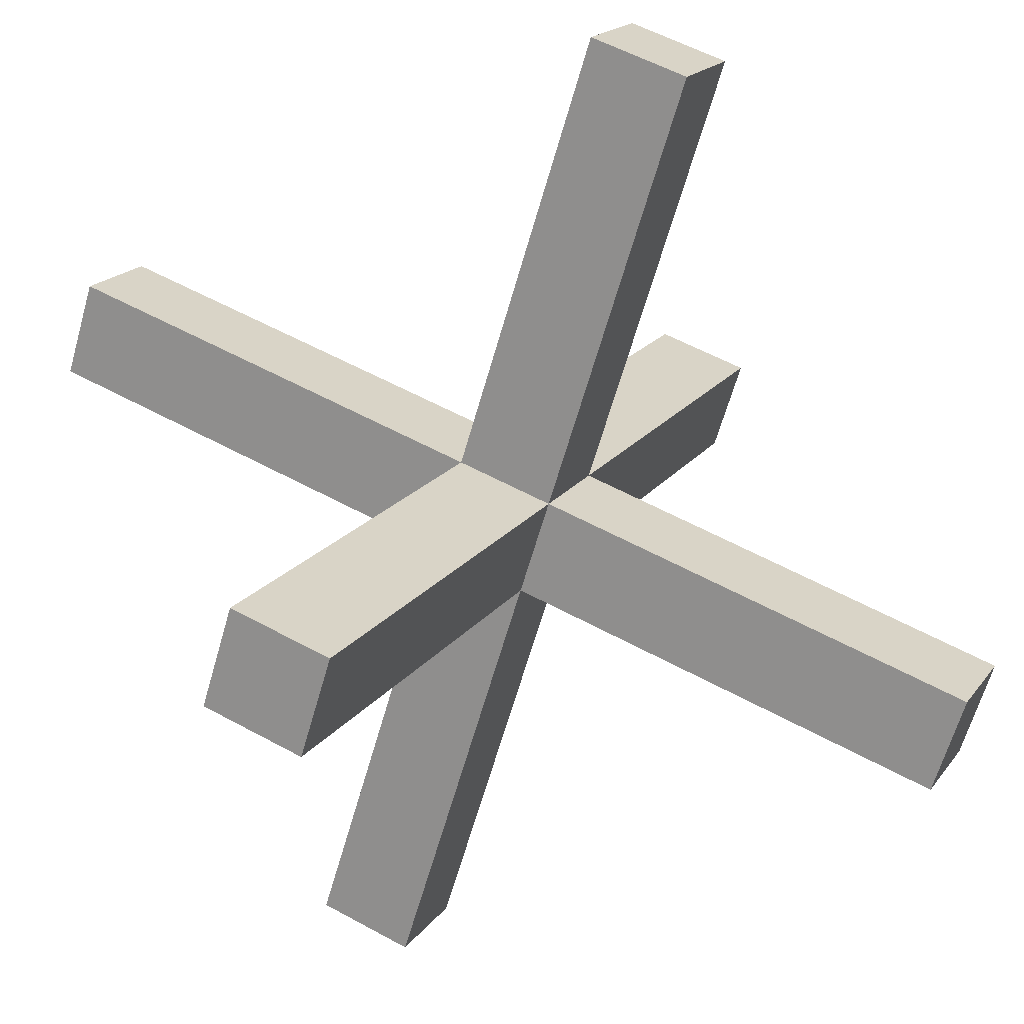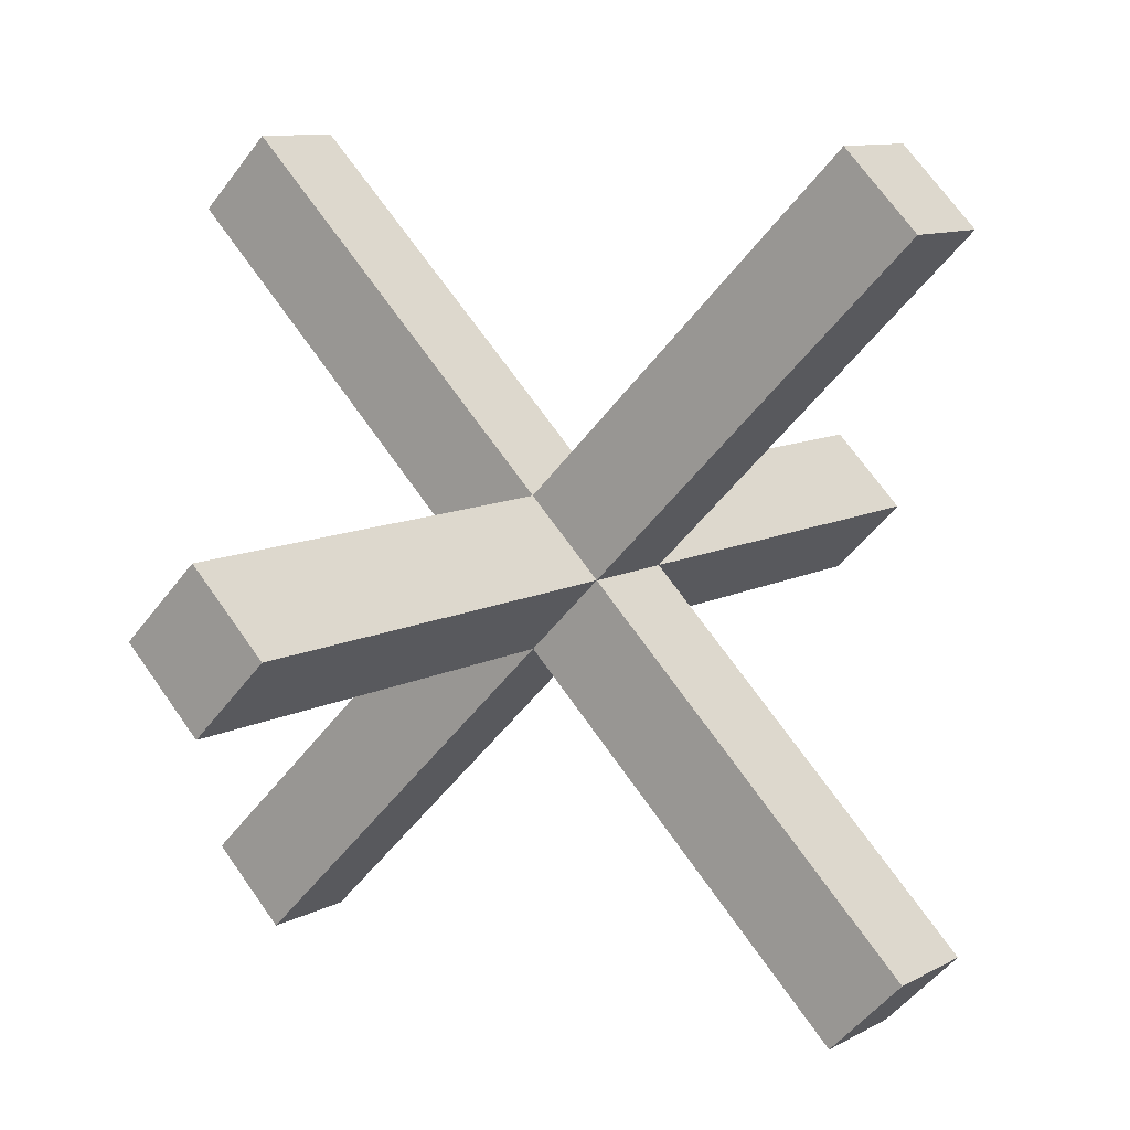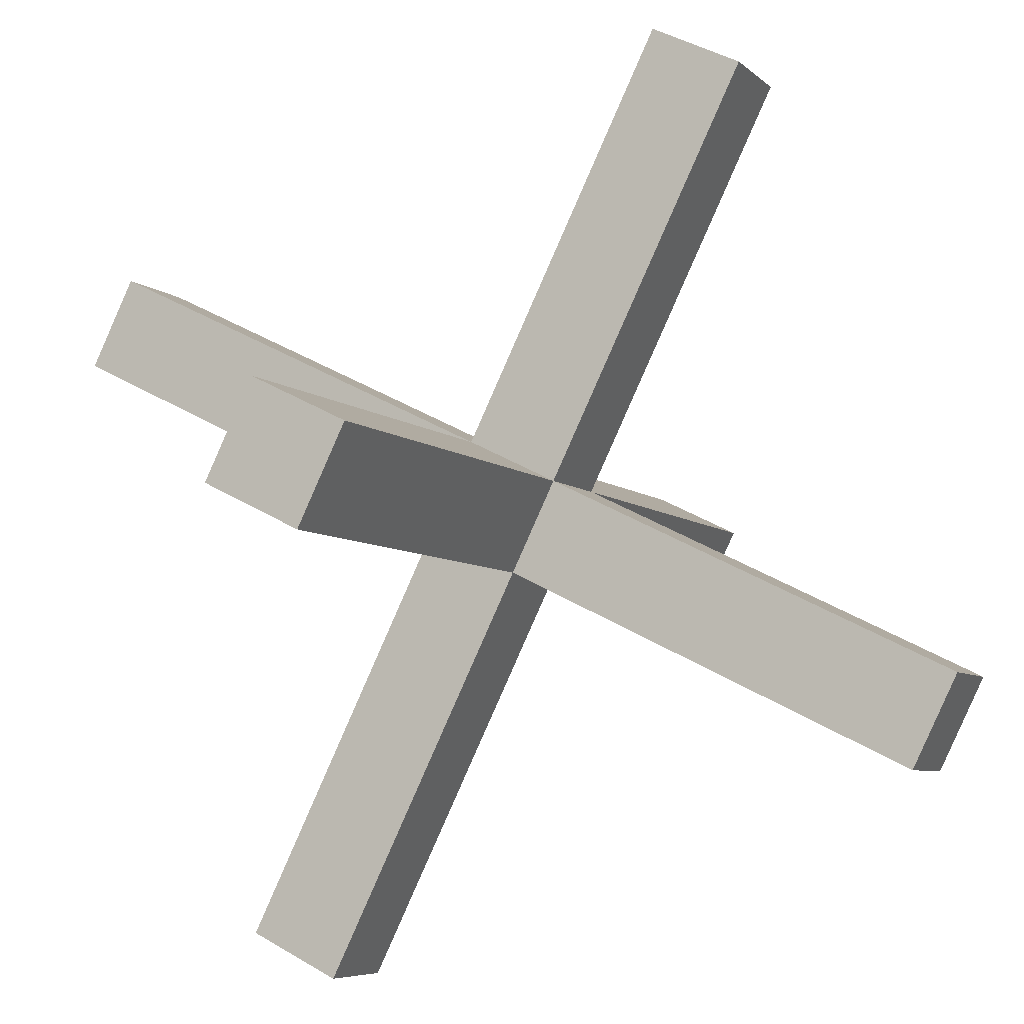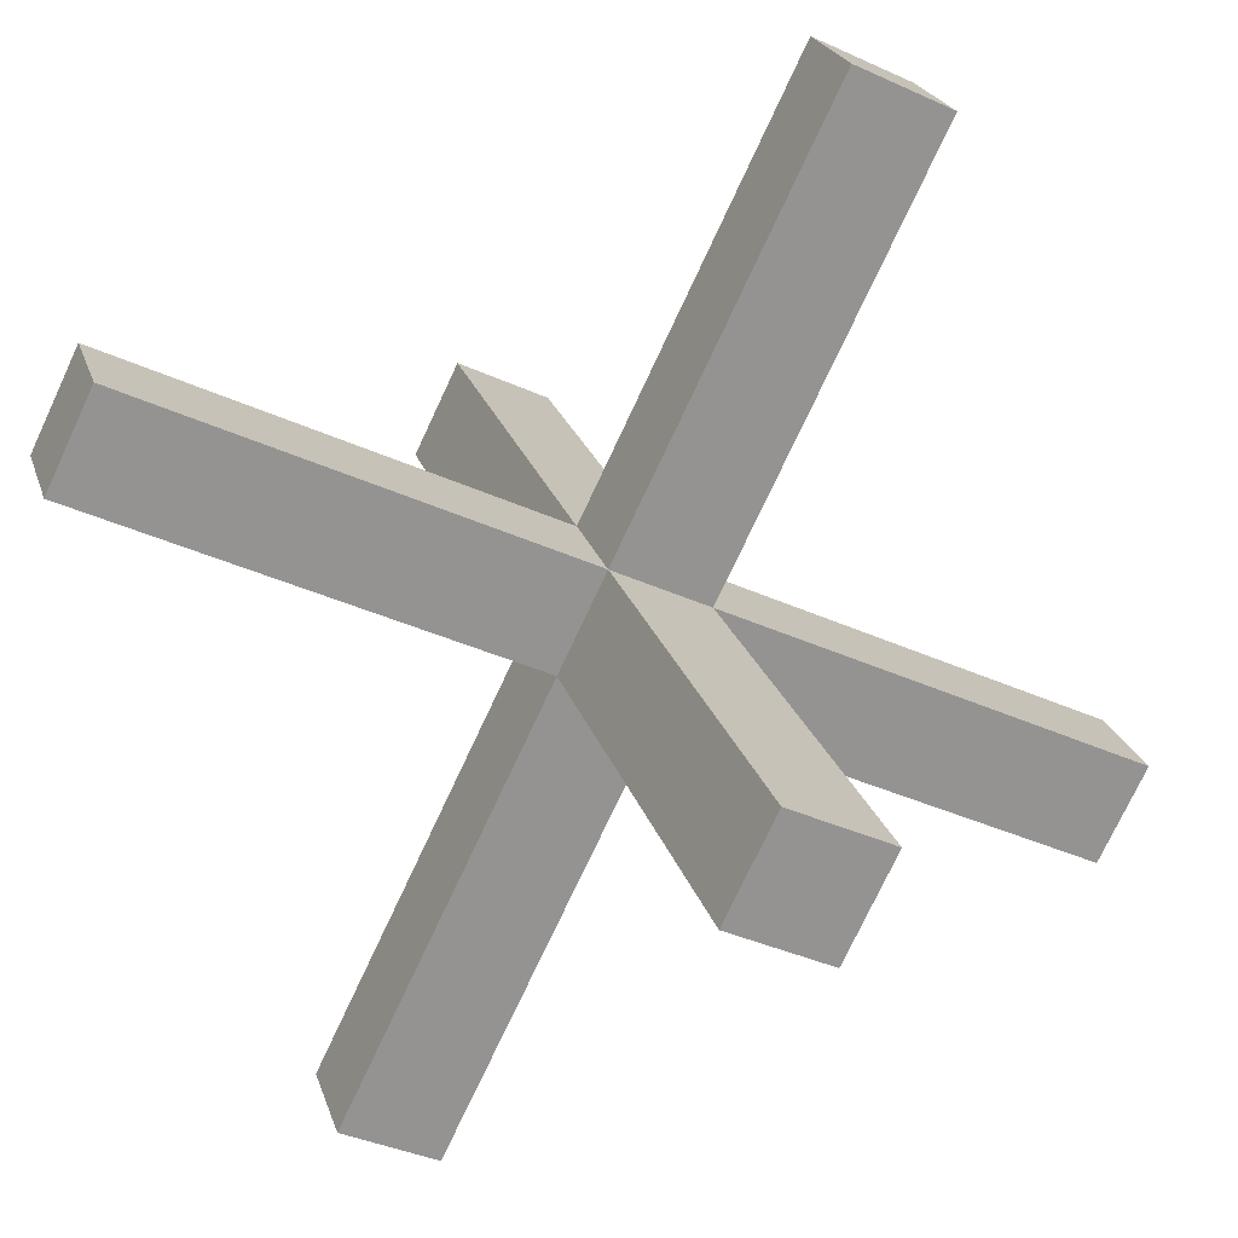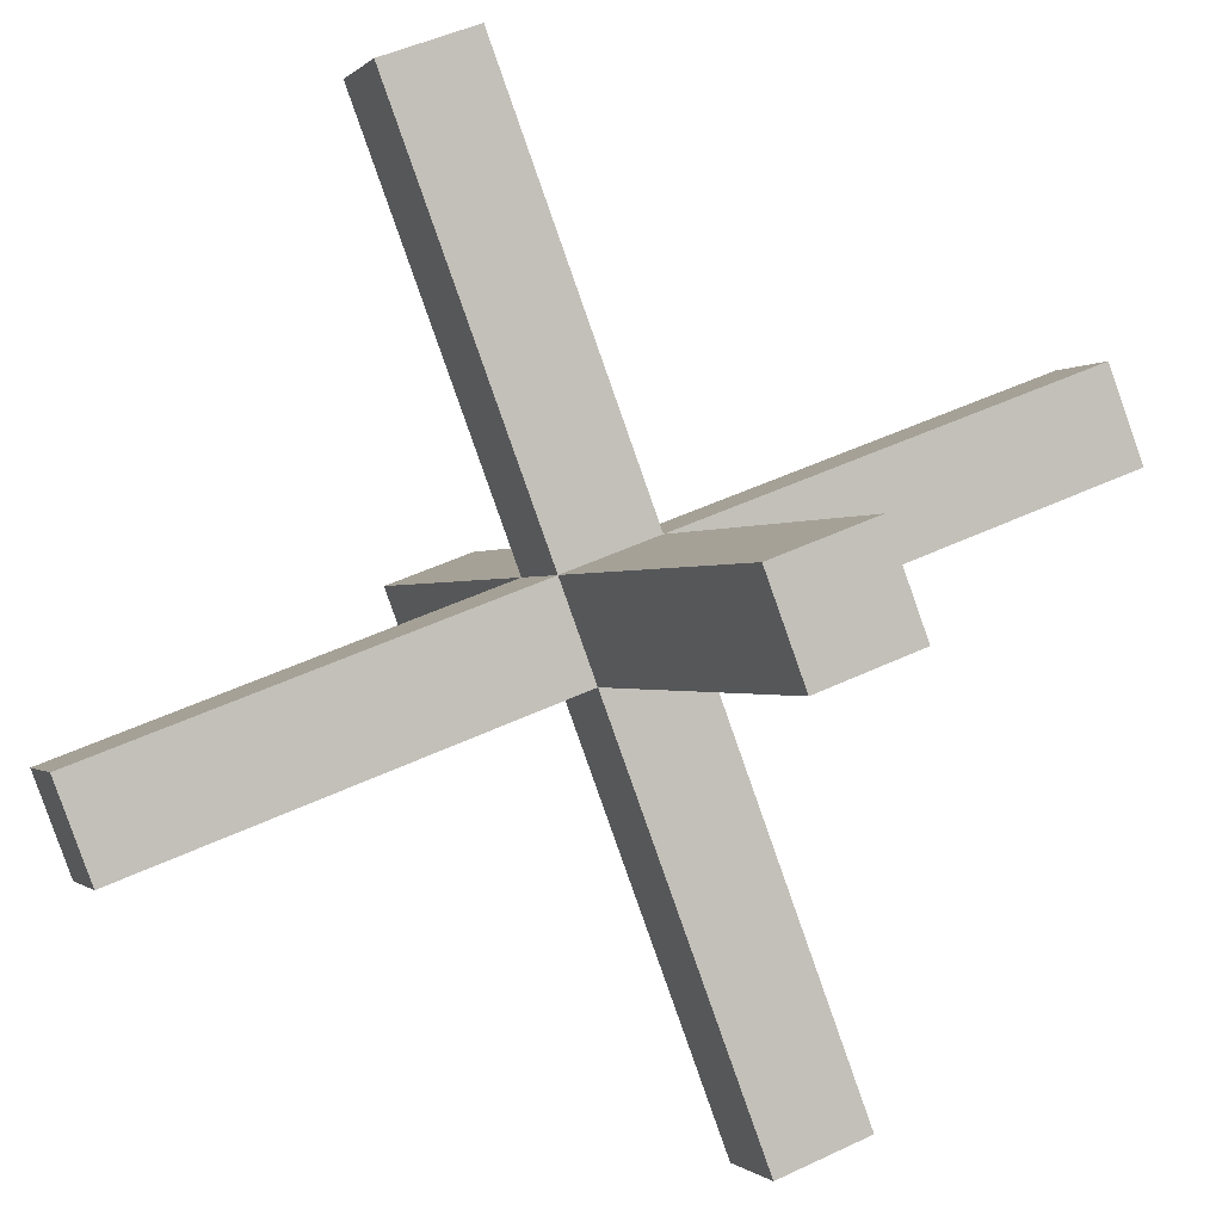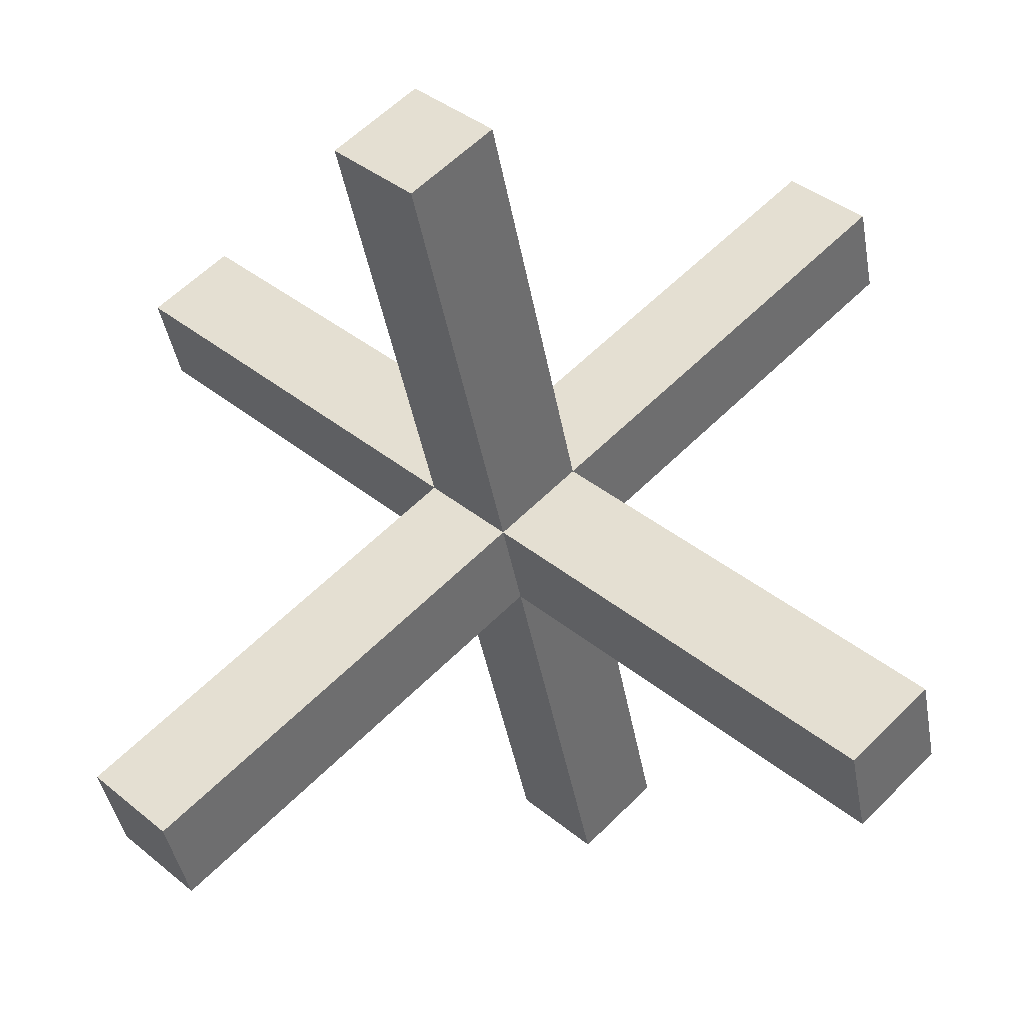
<metadata>
{"format":"obj","ext":"obj","renderer":"f3d","projection":"perspective","resolution":1024,"background":"white","views":[{"elev":-32.5,"azim":-53.7,"up":"+Y"},{"elev":9.7,"azim":-9.4,"up":"+Z"},{"elev":44.2,"azim":-100.3,"up":"+Z"},{"elev":54.3,"azim":-53.3,"up":"+Y"},{"elev":48.0,"azim":-163.0,"up":"+Z"},{"elev":-41.6,"azim":-35.0,"up":"+Z"}]}
</metadata>
<code>
o Cube_Cube.004
v -0.2083 0.3517 0.3111
v -0.2483 0.3917 0.2546
v 0.1917 -0.04828 -0.2546
v 0.1517 -0.008284 -0.3111
v -0.1517 0.4083 0.3111
v -0.1917 0.4483 0.2546
v 0.2483 0.008284 -0.2546
v 0.2083 0.04828 -0.3111
v 0.2828 0.4828 0.05657
v 0.2428 0.5228 0
v -0.2828 -0.08284 0.05657
v -0.3228 -0.04284 -0
v 0.3228 0.4428 0
v 0.2828 0.4828 -0.05657
v -0.2428 -0.1228 -0
v -0.2828 -0.08284 -0.05657
v 0.1917 -0.04828 0.2546
v 0.1517 -0.008284 0.3111
v -0.2083 0.3517 -0.3111
v -0.2483 0.3917 -0.2546
v 0.2483 0.008284 0.2546
v 0.2083 0.04828 0.3111
v -0.1517 0.4083 -0.3111
v -0.1917 0.4483 -0.2546
f 2 4 3 1
f 4 8 7 3
f 8 6 5 7
f 6 2 1 5
f 1 3 7 5
f 6 8 4 2
f 10 12 11 9
f 12 16 15 11
f 16 14 13 15
f 14 10 9 13
f 9 11 15 13
f 14 16 12 10
f 18 20 19 17
f 20 24 23 19
f 24 22 21 23
f 22 18 17 21
f 17 19 23 21
f 22 24 20 18

</code>
